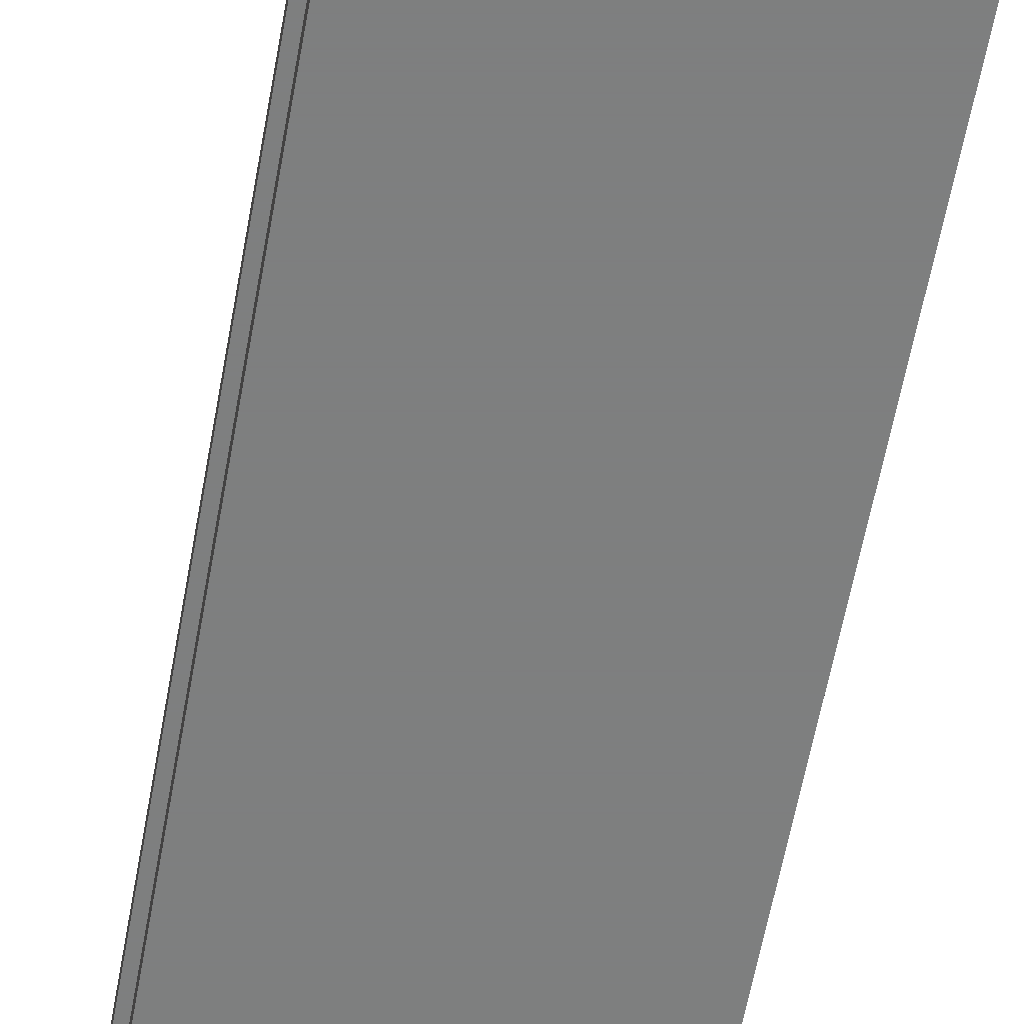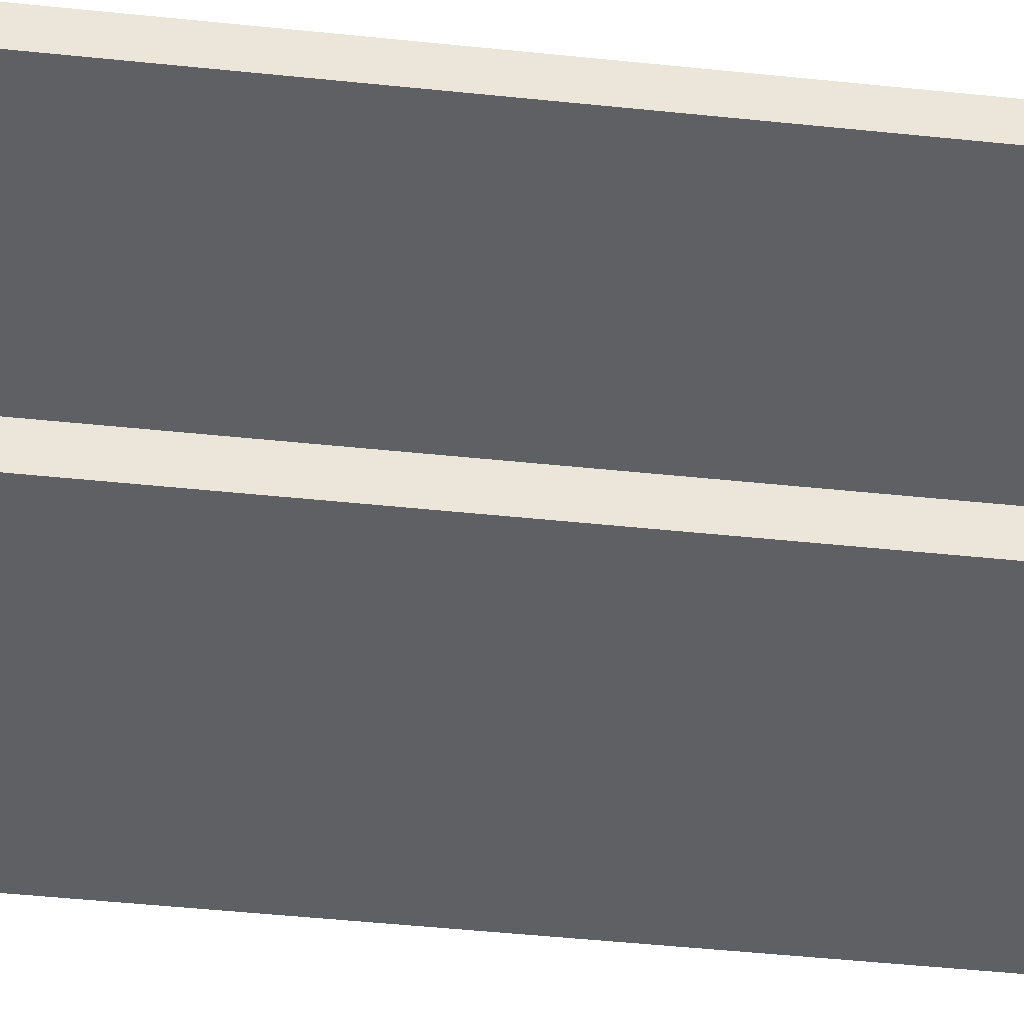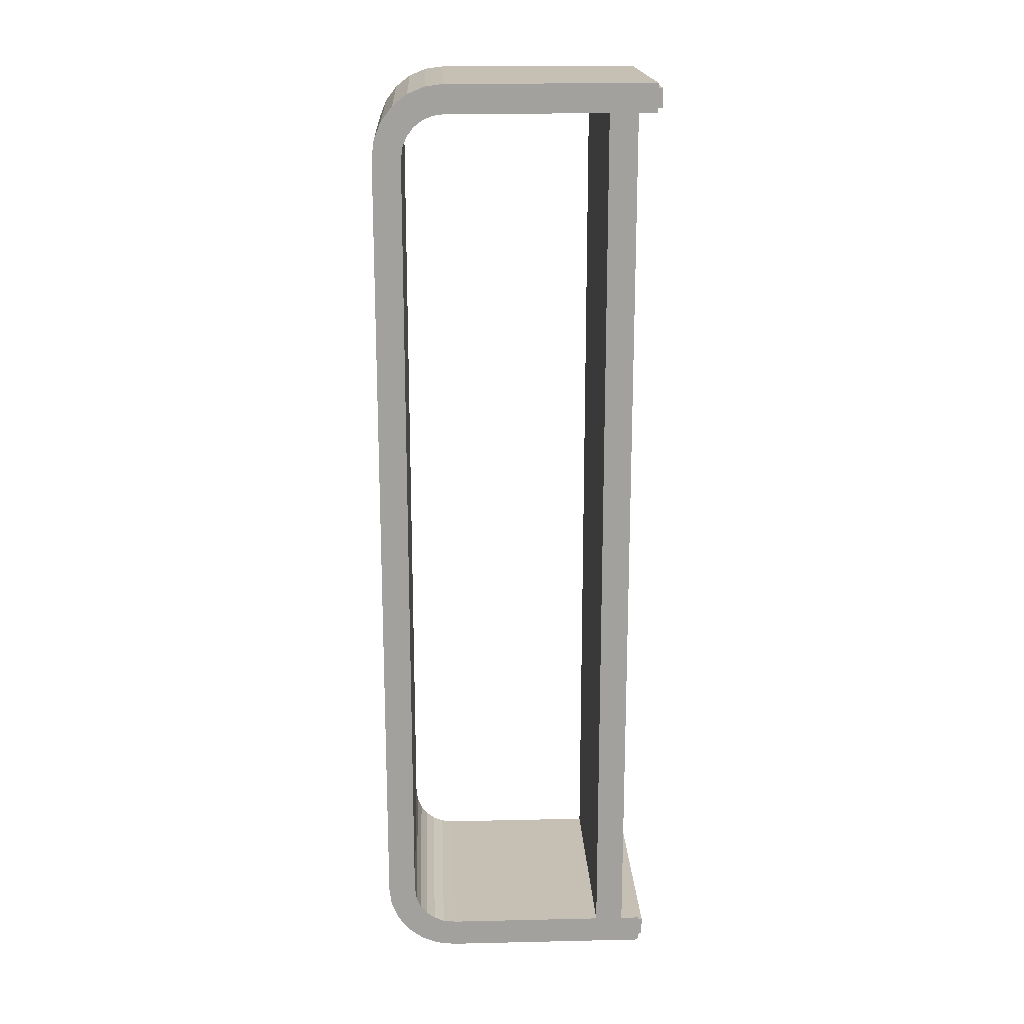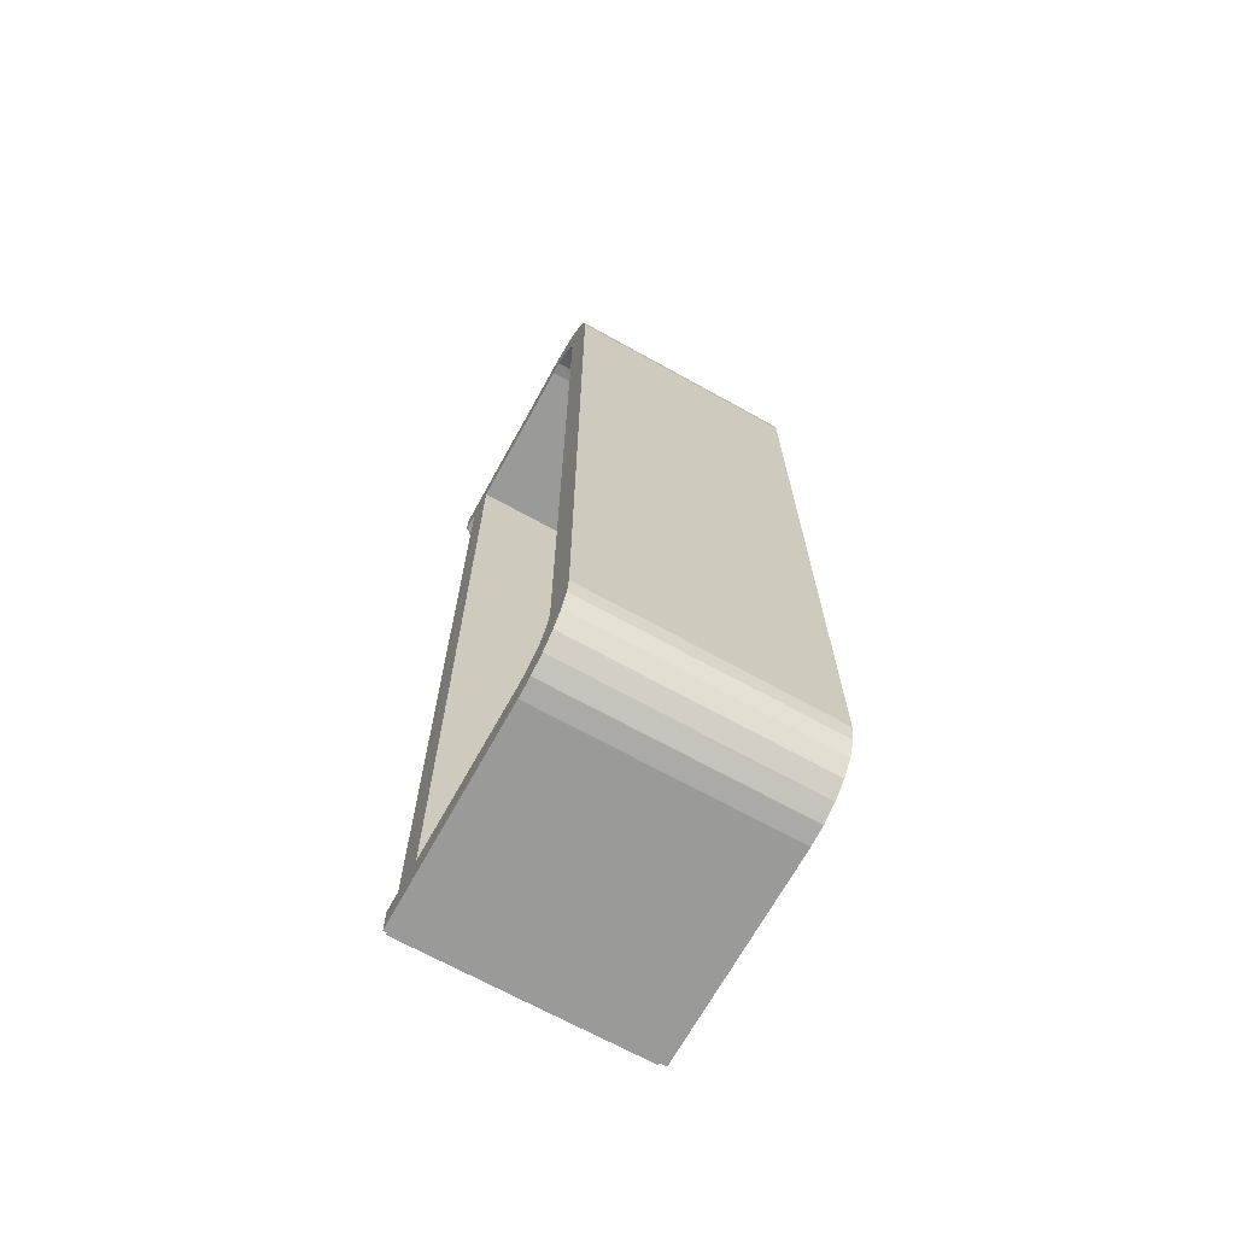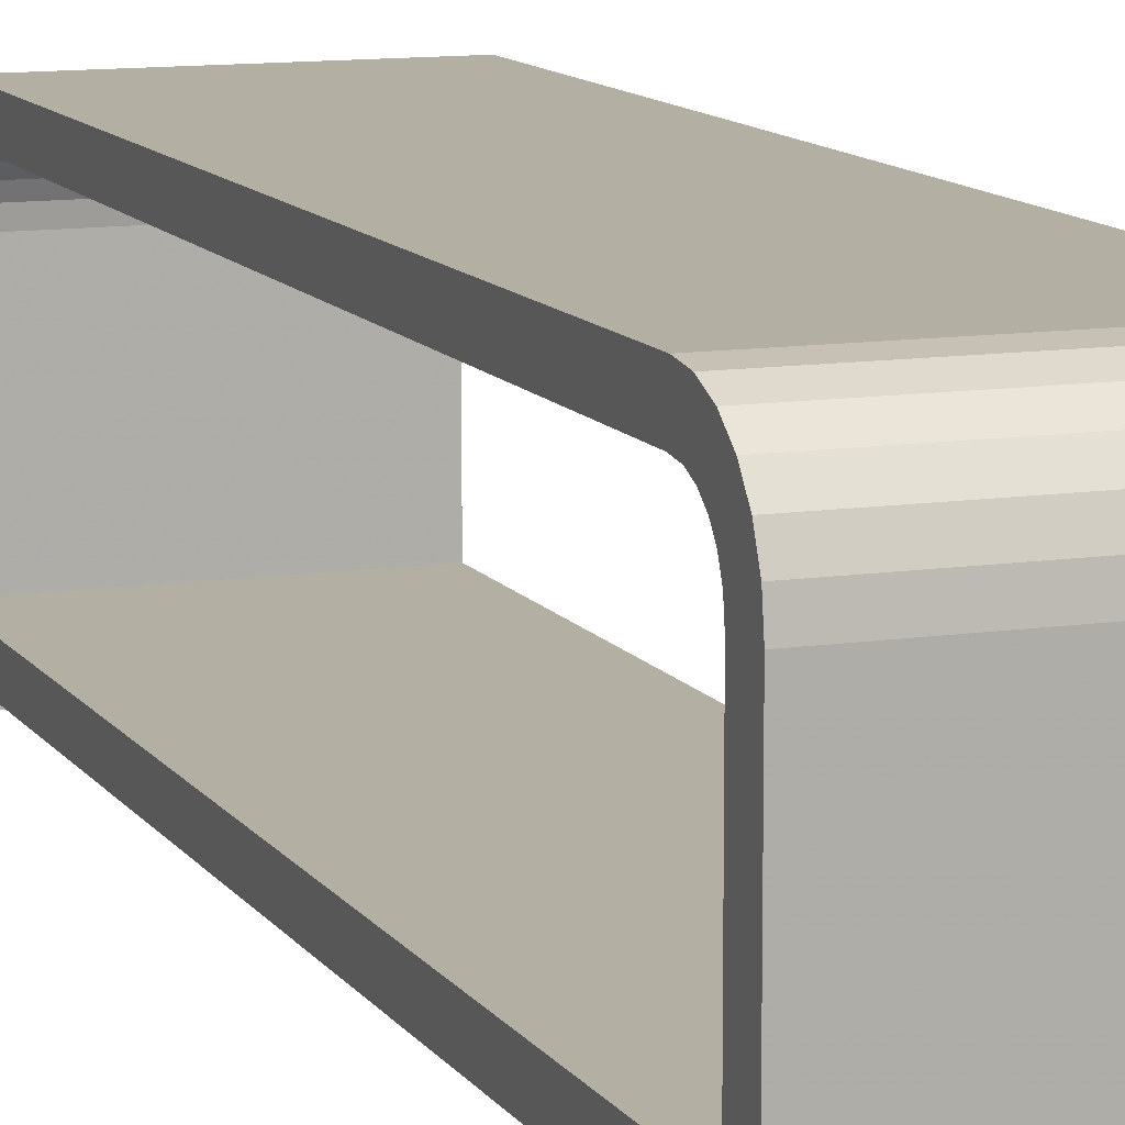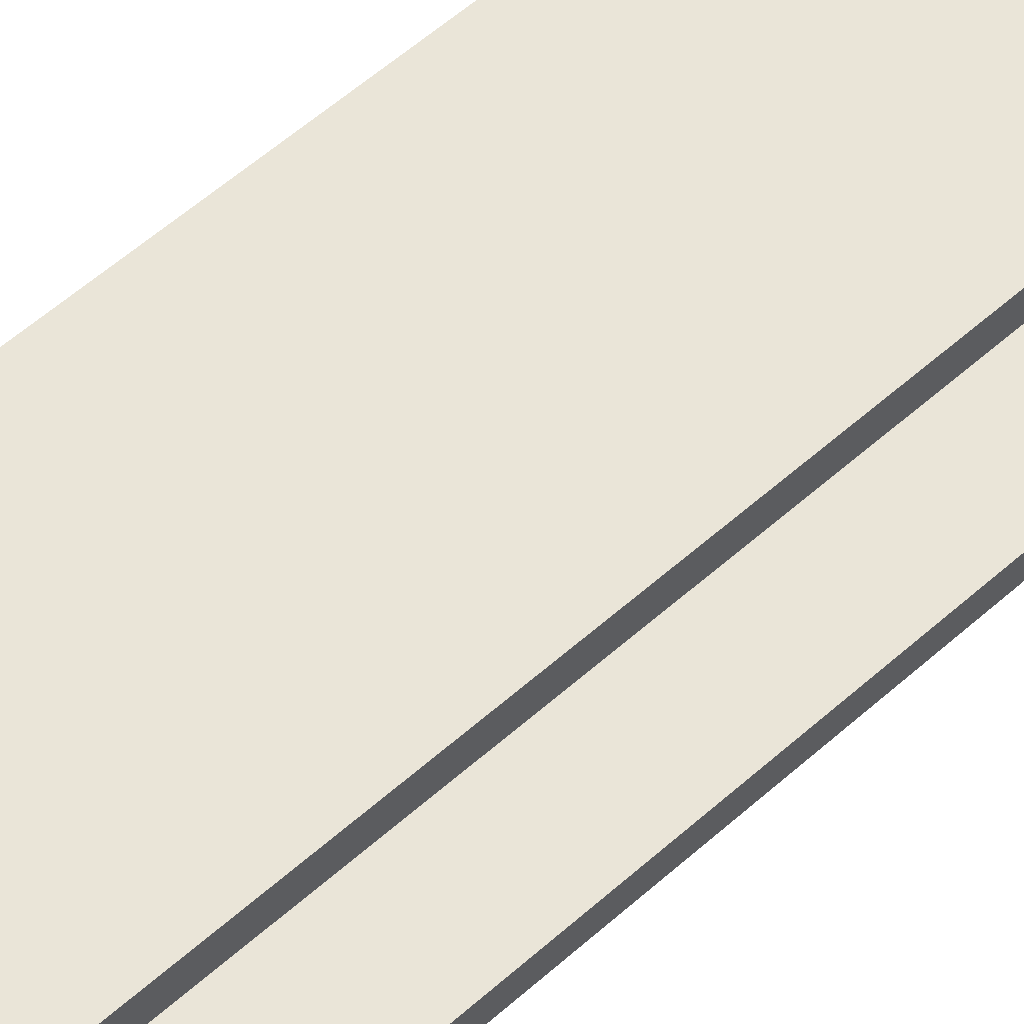
<metadata>
{"format":"obj","ext":"obj","renderer":"f3d","projection":"perspective","resolution":1024,"background":"white","views":[{"elev":-59.6,"azim":-10.2,"up":"+Y"},{"elev":-44.2,"azim":82.9,"up":"+Y"},{"elev":18.1,"azim":-92.5,"up":"+Z"},{"elev":-69.2,"azim":151.0,"up":"+Z"},{"elev":11.1,"azim":-20.5,"up":"+Y"},{"elev":59.5,"azim":-132.1,"up":"+Y"}]}
</metadata>
<code>
o mesh5_mesh5-geometry
o mesh4_mesh4-geometry
o mesh3_mesh3-geometry
o mesh2_mesh2-geometry
o mesh1_mesh1-geometry
v 0.1118 -0.1397 -0.4425
v -0.1118 -0.1397 -0.4611
v 0.1118 -0.1397 -0.4611
v -0.1118 -0.1397 -0.4425
v 0.1118 -0.1351 -0.4611
v -0.1118 -0.1351 -0.4425
v -0.1118 -0.1351 -0.4611
v 0.1118 -0.1351 -0.4425
v -0.1164 -0.1351 -0.4657
v 0.1164 -0.1351 -0.4378
v -0.1164 -0.1351 -0.4378
v 0.1164 -0.1351 -0.4657
v -0.1164 -0.1164 -0.4378
v 0.1164 0.06986 -0.4657
v -0.1164 0.06986 -0.4657
v 0.1164 -0.1164 -0.4378
v -0.1164 -0.08849 -0.4378
v 0.1164 0.08794 -0.4634
v 0.1164 -0.08849 -0.4378
v 0.1164 -0.1164 0.4378
v -0.1164 -0.08849 0.4378
v -0.1164 0.06803 -0.4378
v -0.1164 0.08794 -0.4634
v 0.1164 0.08065 -0.4361
v 0.1164 0.06803 -0.4378
v -0.1164 -0.1164 0.4378
v -0.1164 0.08065 -0.4361
v 0.1164 0.1048 -0.4564
v 0.1164 0.0907 -0.432
v 0.1164 -0.08849 0.4378
v -0.1164 -0.1351 0.4378
v -0.1164 0.06986 0.4657
v -0.1164 0.0907 -0.432
v -0.1164 0.1048 -0.4564
v 0.1164 0.06986 0.4657
v 0.1164 -0.1351 0.4378
v -0.1164 0.06803 0.4378
v 0.1164 0.06803 0.4378
v 0.1164 0.1193 -0.4453
v 0.1164 0.09933 -0.4254
v -0.1164 0.09933 -0.4254
v 0.1164 -0.1351 0.4657
v 0.1118 -0.1351 0.4425
v -0.1164 -0.1351 0.4657
v -0.1164 0.08065 0.4361
v -0.1164 0.1193 -0.4453
v 0.1164 0.106 -0.4167
v 0.1164 0.08065 0.4361
v -0.1118 -0.1351 0.4425
v -0.1164 0.08794 0.4634
v -0.1164 0.106 -0.4167
v -0.1164 0.1304 -0.4308
v 0.1164 0.1101 -0.4067
v 0.1164 0.08794 0.4634
v 0.1118 -0.1351 0.4611
v -0.1118 -0.1397 0.4425
v -0.1118 -0.1351 0.4611
v -0.1164 0.0907 0.432
v 0.1164 0.0907 0.432
v -0.1164 0.1101 -0.4067
v 0.1164 0.1304 -0.4308
v -0.1164 0.1304 0.4308
v 0.1164 0.1118 -0.3941
v 0.1118 -0.1397 0.4611
v 0.1118 -0.1397 0.4425
v -0.1164 0.1048 0.4564
v -0.1164 0.1118 -0.3941
v -0.1164 0.1373 -0.414
v 0.1164 0.1193 0.4453
v -0.1164 0.1193 0.4453
v 0.1164 0.1118 0.3941
v 0.1164 0.1048 0.4564
v -0.1118 -0.1397 0.4611
v -0.1164 0.09933 0.4254
v 0.1164 0.09933 0.4254
v -0.1164 0.1118 0.3941
v 0.1164 0.1373 -0.414
v 0.1164 0.1304 0.4308
v -0.1164 0.1373 0.414
v -0.1164 0.106 0.4167
v -0.1164 0.1397 -0.3959
v 0.1164 0.1101 0.4067
v -0.1164 0.1101 0.4067
v 0.1164 0.1373 0.414
v -0.1164 0.1397 0.3959
v 0.1164 0.106 0.4167
v 0.1164 0.1397 -0.3959
v 0.1164 0.1397 0.3959
f 1 2 3
f 2 1 4
f 3 2 1
f 4 1 2
f 2 5 3
f 3 5 2
f 5 1 3
f 3 1 5
f 1 6 4
f 4 6 1
f 6 2 4
f 4 2 6
f 5 2 7
f 7 2 5
f 1 5 8
f 8 5 1
f 6 1 8
f 8 1 6
f 2 6 7
f 7 6 2
f 7 9 5
f 5 9 7
f 5 10 8
f 8 10 5
f 8 10 6
f 6 10 8
f 11 7 6
f 6 7 11
f 9 7 11
f 11 7 9
f 12 5 9
f 9 5 12
f 5 12 10
f 10 12 5
f 11 6 10
f 10 6 11
f 13 9 11
f 11 9 13
f 9 14 12
f 12 14 9
f 14 10 12
f 12 10 14
f 10 13 11
f 11 13 10
f 9 13 15
f 15 13 9
f 14 9 15
f 15 9 14
f 10 14 16
f 16 14 10
f 13 10 16
f 16 10 13
f 15 13 17
f 17 13 15
f 16 14 19
f 19 14 16
f 20 13 16
f 16 13 20
f 17 13 21
f 21 13 17
f 15 17 22
f 22 17 15
f 24 14 18
f 18 14 24
f 19 14 25
f 25 14 19
f 16 19 20
f 20 19 16
f 13 20 26
f 26 20 13
f 26 21 13
f 13 21 26
f 21 19 17
f 17 19 21
f 19 22 17
f 17 22 19
f 15 22 27
f 27 22 15
f 15 27 23
f 23 27 15
f 25 14 24
f 24 14 25
f 24 18 29
f 29 18 24
f 22 19 25
f 25 19 22
f 30 20 19
f 19 20 30
f 20 31 26
f 26 31 20
f 26 32 21
f 21 32 26
f 19 21 30
f 30 21 19
f 23 27 33
f 33 27 23
f 29 18 28
f 28 18 29
f 35 20 30
f 30 20 35
f 31 20 36
f 36 20 31
f 31 32 26
f 26 32 31
f 21 32 37
f 37 32 21
f 21 38 30
f 30 38 21
f 23 33 34
f 34 33 23
f 29 28 40
f 40 28 29
f 42 20 35
f 35 20 42
f 35 30 38
f 38 30 35
f 20 42 36
f 36 42 20
f 36 43 31
f 31 43 36
f 32 31 44
f 44 31 32
f 37 32 45
f 45 32 37
f 38 21 37
f 37 21 38
f 34 33 41
f 41 33 34
f 47 28 39
f 39 28 47
f 40 28 47
f 47 28 40
f 32 42 35
f 35 42 32
f 35 38 48
f 48 38 35
f 43 36 42
f 42 36 43
f 49 31 43
f 43 31 49
f 31 49 44
f 44 49 31
f 42 32 44
f 44 32 42
f 45 32 50
f 50 32 45
f 34 41 51
f 51 41 34
f 34 51 46
f 46 51 34
f 47 39 53
f 53 39 47
f 35 48 54
f 54 48 35
f 43 42 55
f 55 42 43
f 43 56 49
f 49 56 43
f 44 49 57
f 57 49 44
f 44 57 42
f 42 57 44
f 45 50 58
f 58 50 45
f 46 51 60
f 60 51 46
f 46 62 52
f 52 62 46
f 53 39 63
f 63 39 53
f 54 48 59
f 59 48 54
f 55 42 57
f 57 42 55
f 64 43 55
f 55 43 64
f 56 43 65
f 65 43 56
f 56 57 49
f 49 57 56
f 58 50 66
f 66 50 58
f 46 60 67
f 67 60 46
f 69 39 61
f 61 39 69
f 46 70 62
f 62 70 46
f 52 62 68
f 68 62 52
f 63 39 71
f 71 39 63
f 54 59 72
f 72 59 54
f 57 64 55
f 55 64 57
f 43 64 65
f 65 64 43
f 64 56 65
f 65 56 64
f 57 56 73
f 73 56 57
f 58 66 74
f 74 66 58
f 46 67 76
f 76 67 46
f 69 71 39
f 39 71 69
f 69 61 78
f 78 61 69
f 46 76 70
f 70 76 46
f 68 62 79
f 79 62 68
f 71 67 63
f 63 67 71
f 72 59 75
f 75 59 72
f 64 57 73
f 73 57 64
f 56 64 73
f 73 64 56
f 74 66 80
f 80 66 74
f 67 71 76
f 76 71 67
f 78 61 77
f 77 61 78
f 69 82 71
f 71 82 69
f 83 70 76
f 76 70 83
f 68 79 85
f 85 79 68
f 72 75 86
f 86 75 72
f 80 66 70
f 70 66 80
f 68 85 81
f 81 85 68
f 78 77 84
f 84 77 78
f 69 86 82
f 82 86 69
f 80 70 83
f 83 70 80
f 72 86 69
f 69 86 72
f 85 87 81
f 81 87 85
f 84 77 87
f 87 77 84
f 84 87 88
f 88 87 84
f 87 85 88
f 88 85 87
f 15 18 14
f 14 18 15
f 18 15 23
f 23 15 18
f 23 28 18
f 18 28 23
f 25 27 22
f 22 27 25
f 28 23 34
f 34 23 28
f 27 25 24
f 24 25 27
f 33 24 29
f 29 24 33
f 24 33 27
f 27 33 24
f 34 39 28
f 28 39 34
f 29 41 33
f 33 41 29
f 39 34 46
f 46 34 39
f 41 29 40
f 40 29 41
f 48 37 45
f 45 37 48
f 37 48 38
f 38 48 37
f 52 39 46
f 46 39 52
f 47 41 40
f 40 41 47
f 35 50 32
f 32 50 35
f 45 59 48
f 48 59 45
f 41 47 51
f 51 47 41
f 39 52 61
f 61 52 39
f 53 51 47
f 47 51 53
f 50 35 54
f 54 35 50
f 59 45 58
f 58 45 59
f 51 53 60
f 60 53 51
f 68 61 52
f 52 61 68
f 63 60 53
f 53 60 63
f 54 66 50
f 50 66 54
f 58 75 59
f 59 75 58
f 60 63 67
f 67 63 60
f 61 68 77
f 77 68 61
f 70 78 62
f 62 78 70
f 66 54 72
f 72 54 66
f 75 58 74
f 74 58 75
f 81 77 68
f 68 77 81
f 78 70 69
f 69 70 78
f 84 62 78
f 78 62 84
f 62 84 79
f 79 84 62
f 72 70 66
f 66 70 72
f 80 75 74
f 74 75 80
f 82 76 71
f 71 76 82
f 77 81 87
f 87 81 77
f 70 72 69
f 69 72 70
f 76 82 83
f 83 82 76
f 88 79 84
f 84 79 88
f 79 88 85
f 85 88 79
f 75 80 86
f 86 80 75
f 86 83 82
f 82 83 86
f 83 86 80
f 80 86 83

</code>
